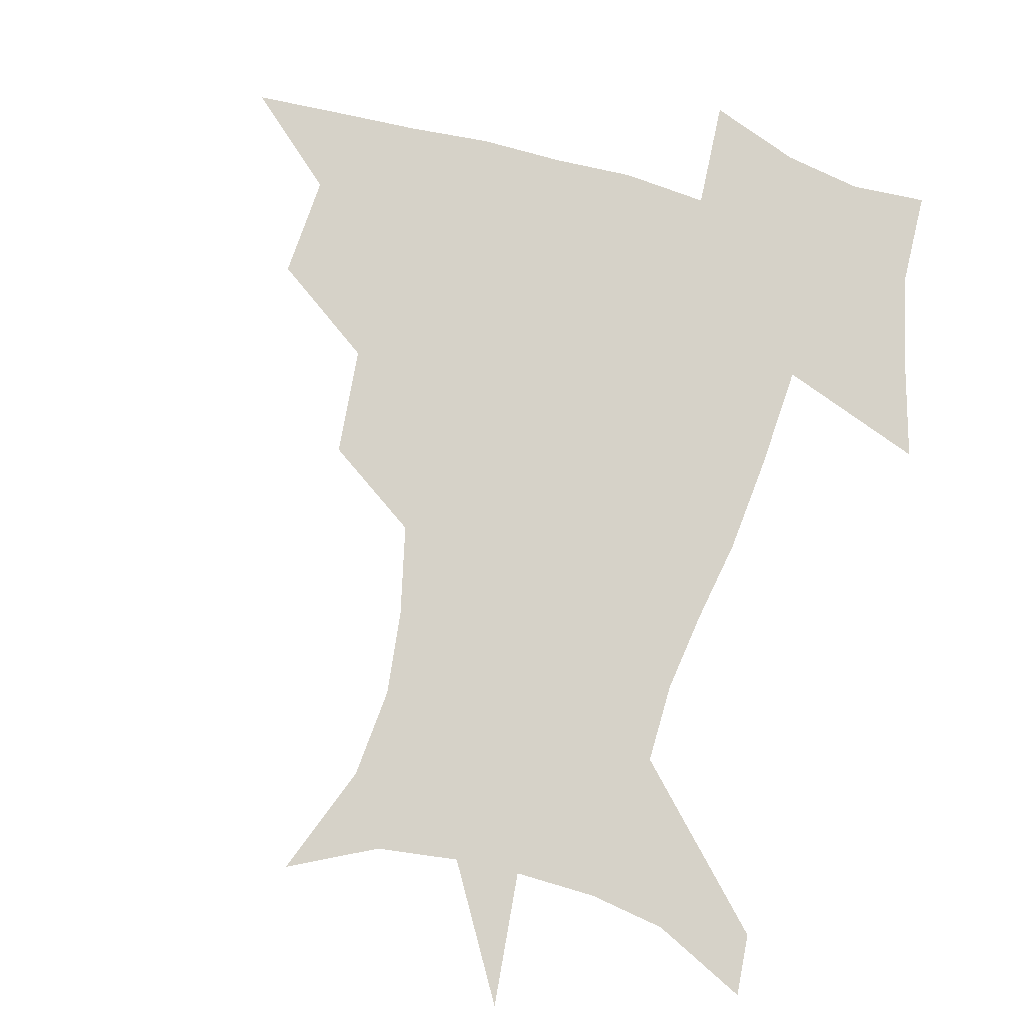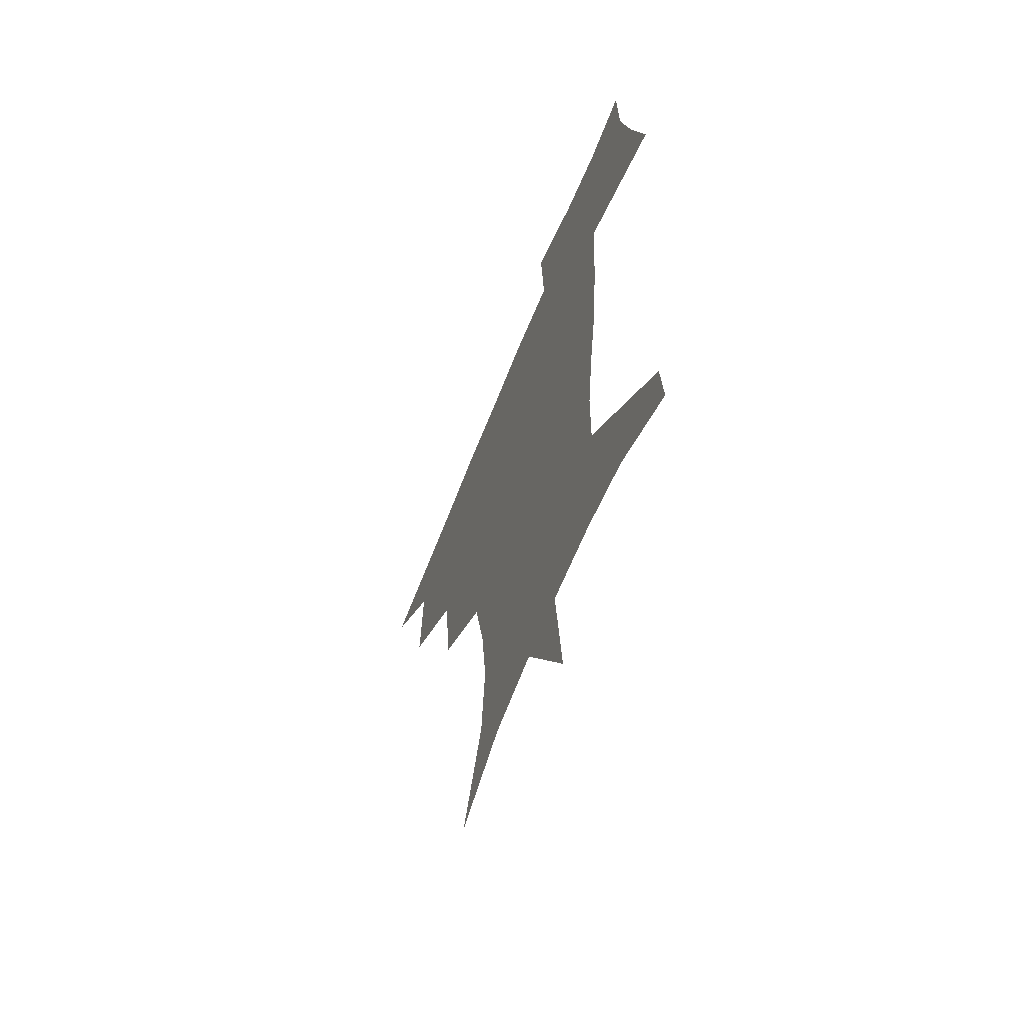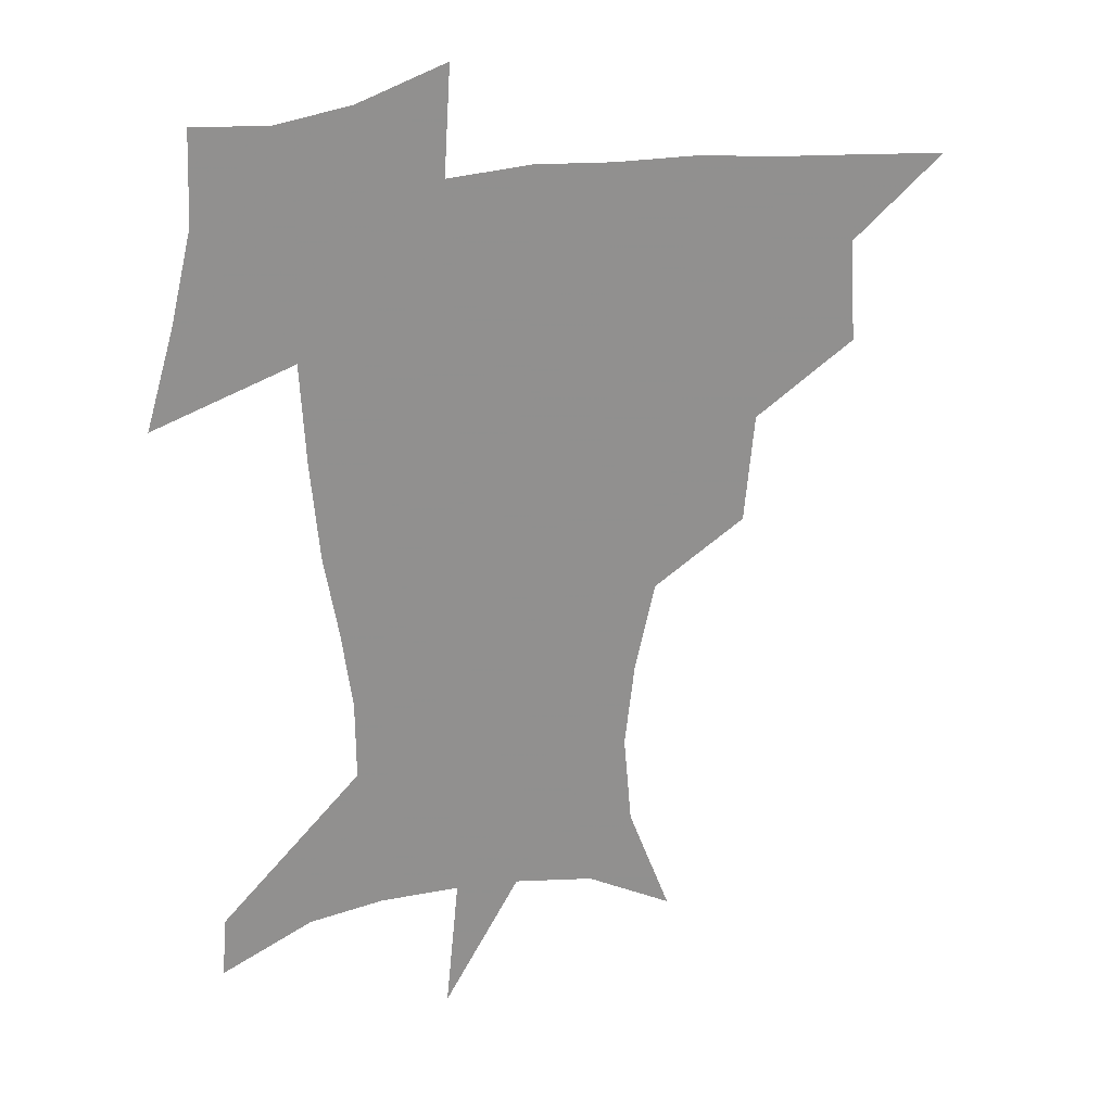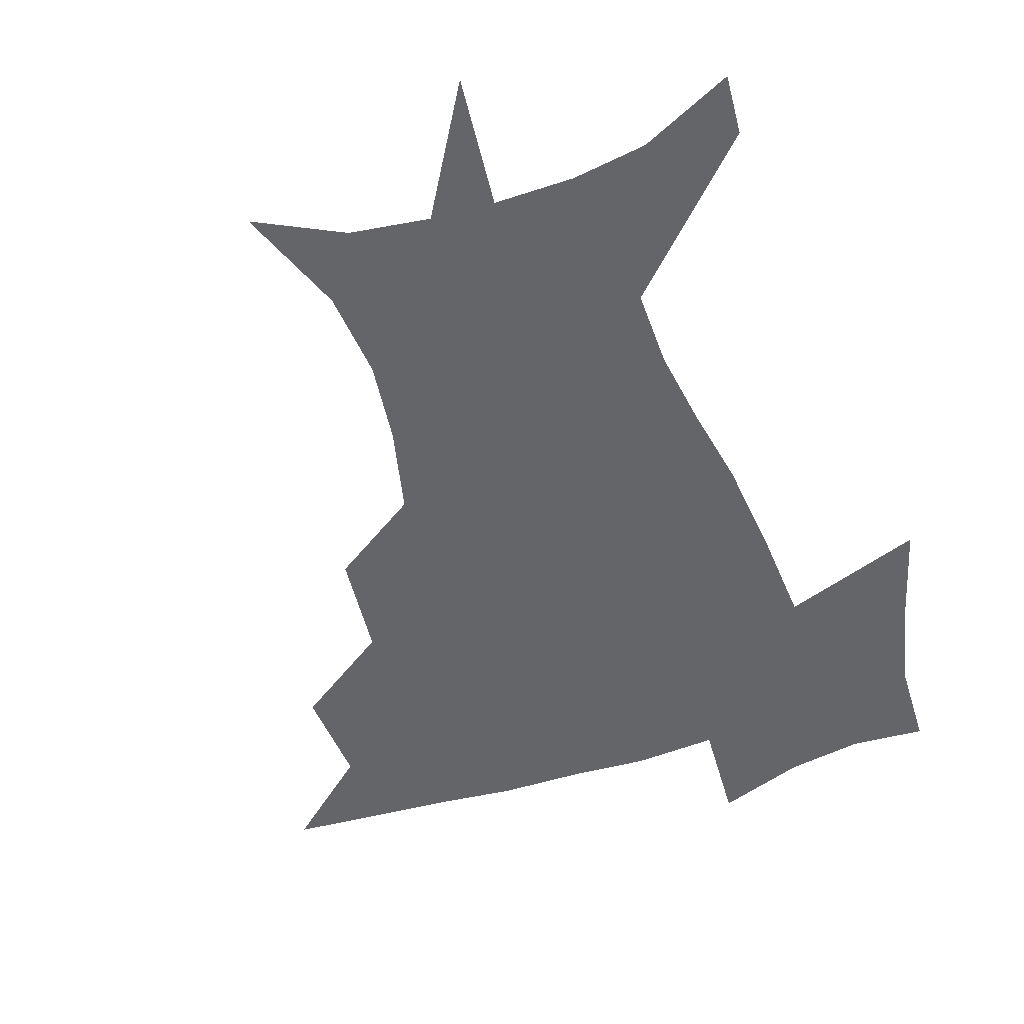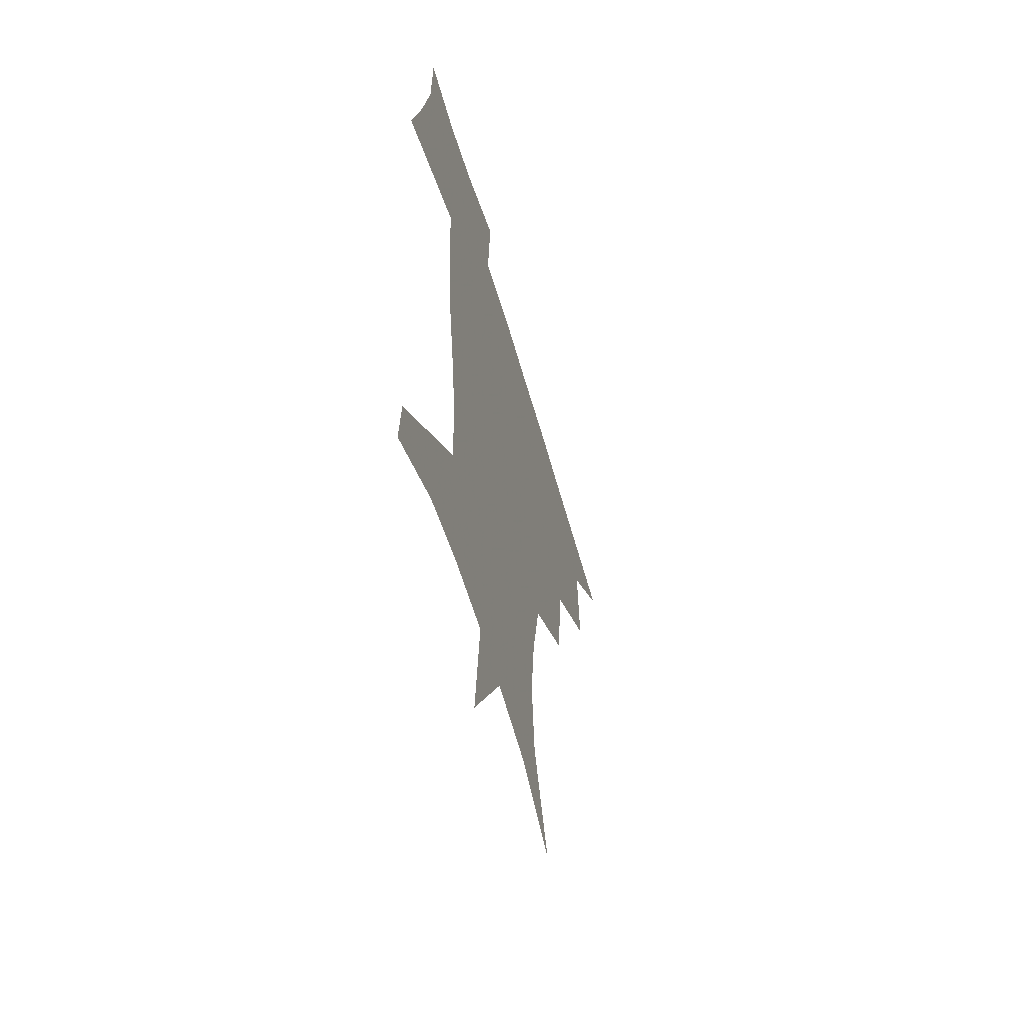
<metadata>
{"format":"obj","ext":"obj","renderer":"f3d","projection":"perspective","resolution":1024,"background":"white","views":[{"elev":77.6,"azim":15.5,"up":"+Z"},{"elev":-62.6,"azim":68.6,"up":"+Y"},{"elev":24.1,"azim":163.5,"up":"+Y"},{"elev":-51.4,"azim":18.9,"up":"+Z"},{"elev":-57.7,"azim":105.7,"up":"+Y"}]}
</metadata>
<code>
v 452.1 447.8 0
v 482.5 382.2 0
v 484.8 418.7 0
v 482.6 449.5 0
v 522.2 317.7 0
v 518.5 356.6 0
v 517 391.1 0
v 515.9 421.7 0
v 513.5 451.2 0
v 548.2 160.4 0
v 563.4 200.3 0
v 566.2 232.7 0
v 562.6 263.1 0
v 555.3 295.1 0
v 550.5 333 0
v 548.1 365.7 0
v 546.8 395.6 0
v 545.1 423.9 0
v 542.6 453.7 0
v 579.2 176 0
v 586.4 212 0
v 585.9 244.5 0
v 583 276.1 0
v 578.7 306.7 0
v 576.4 339.2 0
v 575.1 368.9 0
v 575.1 398.6 0
v 573.5 425.5 0
v 572.5 453.6 0
v 608.2 179.8 0
v 607.6 215.7 0
v 605.9 244.7 0
v 603.8 281.1 0
v 602.2 309.4 0
v 601.5 342.3 0
v 601.5 371.2 0
v 601.9 399.7 0
v 602.3 426 0
v 600.6 455 0
v 635.9 132.6 0
v 631.2 181 0
v 628.3 218.3 0
v 626.1 249.2 0
v 625.1 281.1 0
v 625.3 312.6 0
v 626.4 341.4 0
v 627.1 373 0
v 628.3 399.6 0
v 629.3 426.2 0
v 630.8 452.5 0
v 628.5 491.1 0
v 660 180.6 0
v 650.3 216.2 0
v 645.6 246.6 0
v 646.7 274.6 0
v 649 304.1 0
v 651.7 334.3 0
v 652.9 368.2 0
v 654.3 398.5 0
v 655.1 425.3 0
v 657.1 451 0
v 660.4 479.2 0
v 687 176.2 0
v 675.6 207.7 0
v 667.5 234.6 0
v 667.7 262.9 0
v 671.7 291.5 0
v 677.1 321.5 0
v 680.5 357 0
v 682.6 393.2 0
v 680.2 423 0
v 681.8 448.7 0
v 687.7 474.2 0
v 720.1 160.1 0
v 718.3 182 0
v 733.5 374.4 0
v 723.4 409.7 0
v 715.6 443.1 0
v 714.4 475.8 0
f 3 4 1
f 6 7 2
f 2 7 3
f 7 8 3
f 3 8 4
f 8 9 4
f 14 15 5
f 5 15 6
f 15 16 6
f 6 16 7
f 16 17 7
f 7 17 8
f 17 18 8
f 8 18 9
f 18 19 9
f 10 20 11
f 20 21 11
f 11 21 12
f 21 22 12
f 12 22 13
f 22 23 13
f 13 23 14
f 23 24 14
f 14 24 15
f 24 25 15
f 15 25 16
f 25 26 16
f 16 26 17
f 26 27 17
f 17 27 18
f 27 28 18
f 18 28 19
f 28 29 19
f 20 30 21
f 30 31 21
f 21 31 22
f 31 32 22
f 22 32 23
f 32 33 23
f 23 33 24
f 33 34 24
f 24 34 25
f 34 35 25
f 25 35 26
f 35 36 26
f 26 36 27
f 36 37 27
f 27 37 28
f 37 38 28
f 28 38 29
f 38 39 29
f 40 41 30
f 30 41 31
f 41 42 31
f 31 42 32
f 42 43 32
f 32 43 33
f 43 44 33
f 33 44 34
f 44 45 34
f 34 45 35
f 45 46 35
f 35 46 36
f 46 47 36
f 36 47 37
f 47 48 37
f 37 48 38
f 48 49 38
f 38 49 39
f 49 50 39
f 41 52 42
f 52 53 42
f 42 53 43
f 53 54 43
f 43 54 44
f 54 55 44
f 44 55 45
f 55 56 45
f 45 56 46
f 56 57 46
f 46 57 47
f 57 58 47
f 47 58 48
f 58 59 48
f 48 59 49
f 59 60 49
f 49 60 50
f 60 61 50
f 50 61 51
f 61 62 51
f 52 63 53
f 63 64 53
f 53 64 54
f 64 65 54
f 54 65 55
f 65 66 55
f 55 66 56
f 66 67 56
f 56 67 57
f 67 68 57
f 57 68 58
f 68 69 58
f 58 69 59
f 69 70 59
f 59 70 60
f 70 71 60
f 60 71 61
f 71 72 61
f 61 72 62
f 72 73 62
f 63 74 64
f 74 75 64
f 64 75 65
f 70 76 71
f 76 77 71
f 71 77 72
f 77 78 72
f 72 78 73
f 78 79 73

</code>
